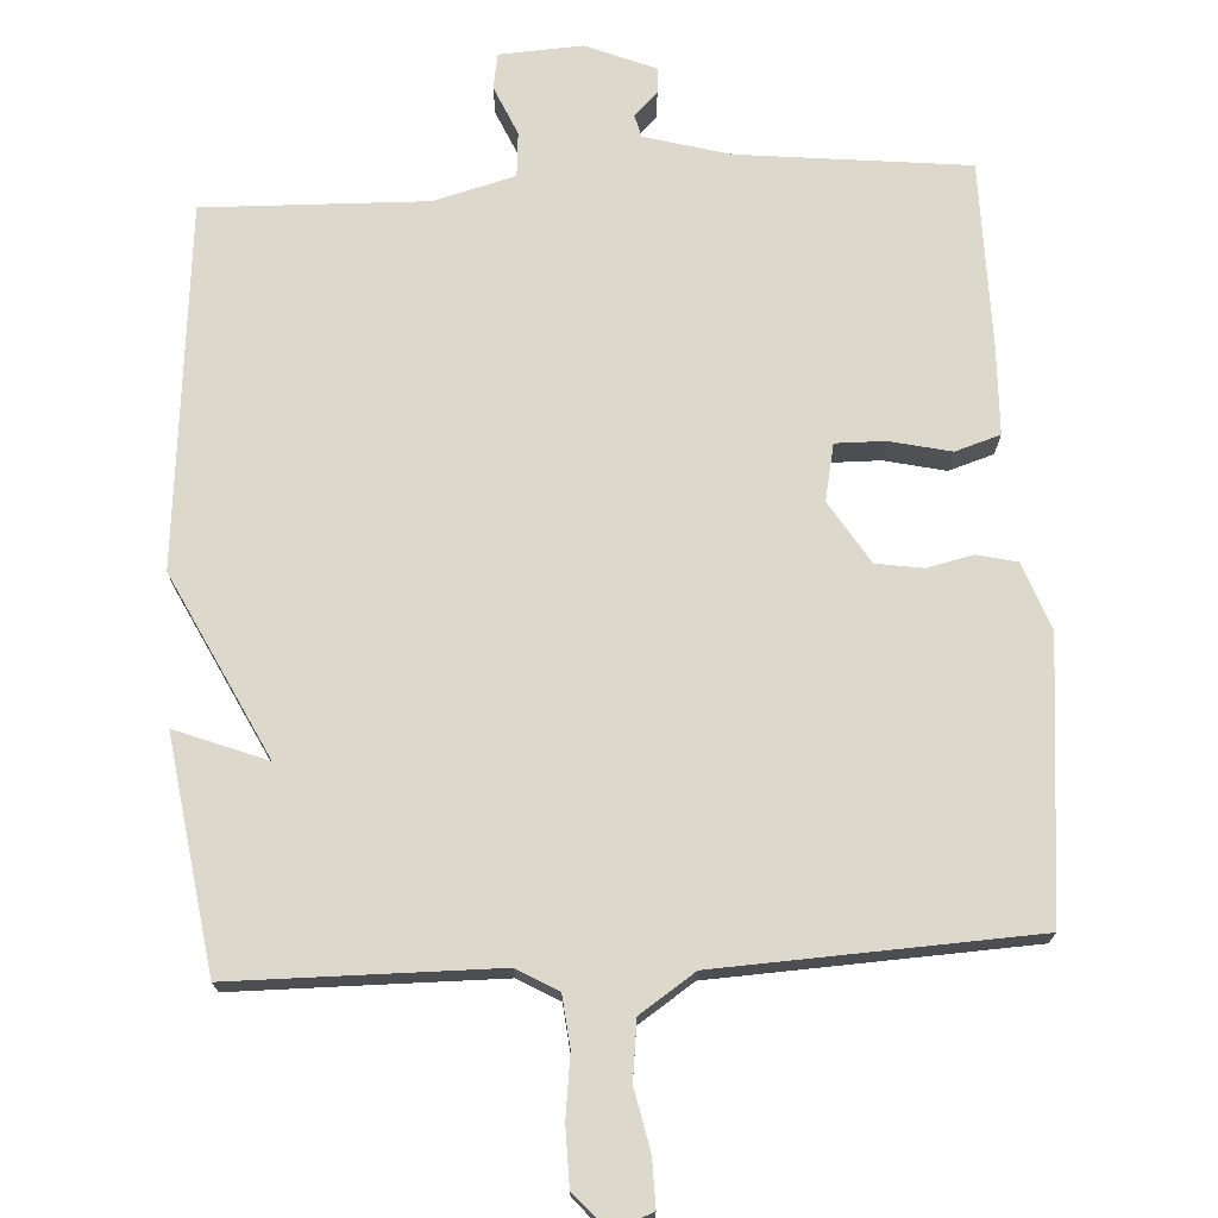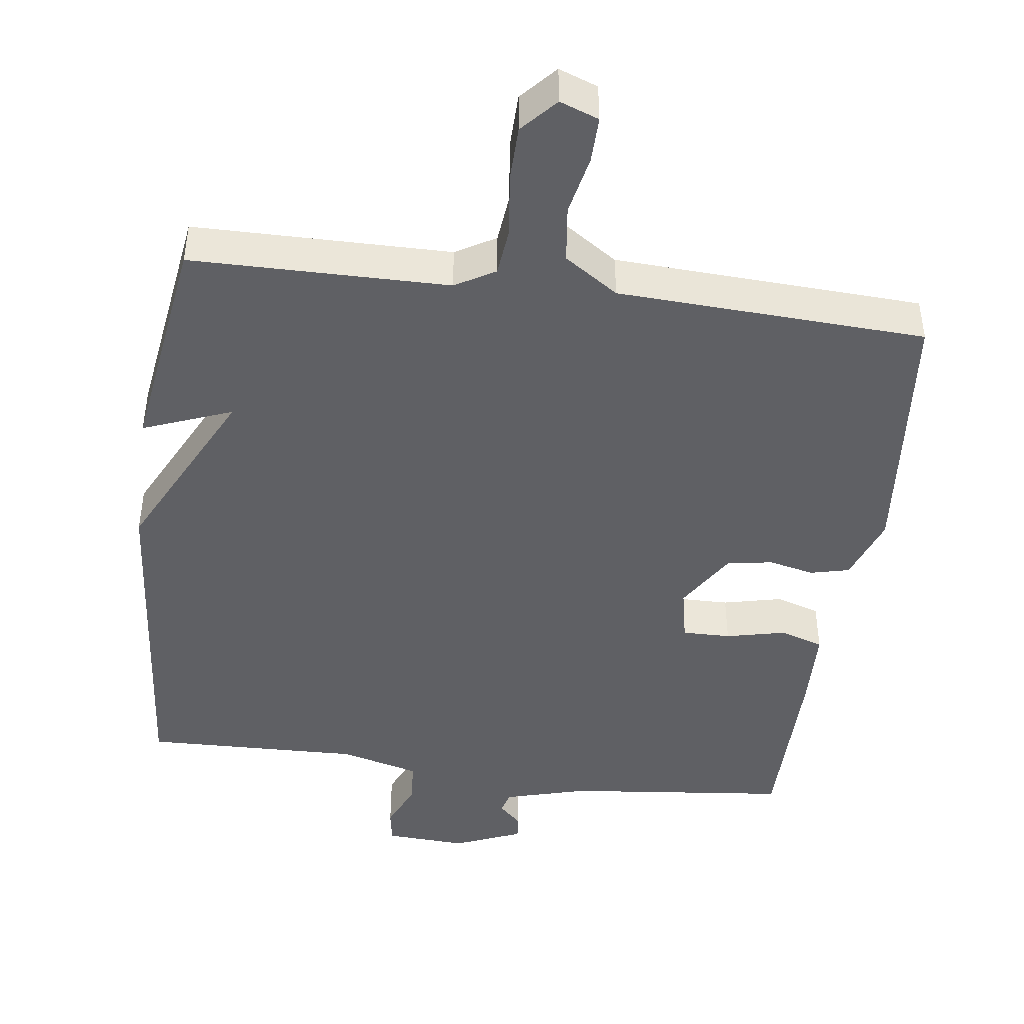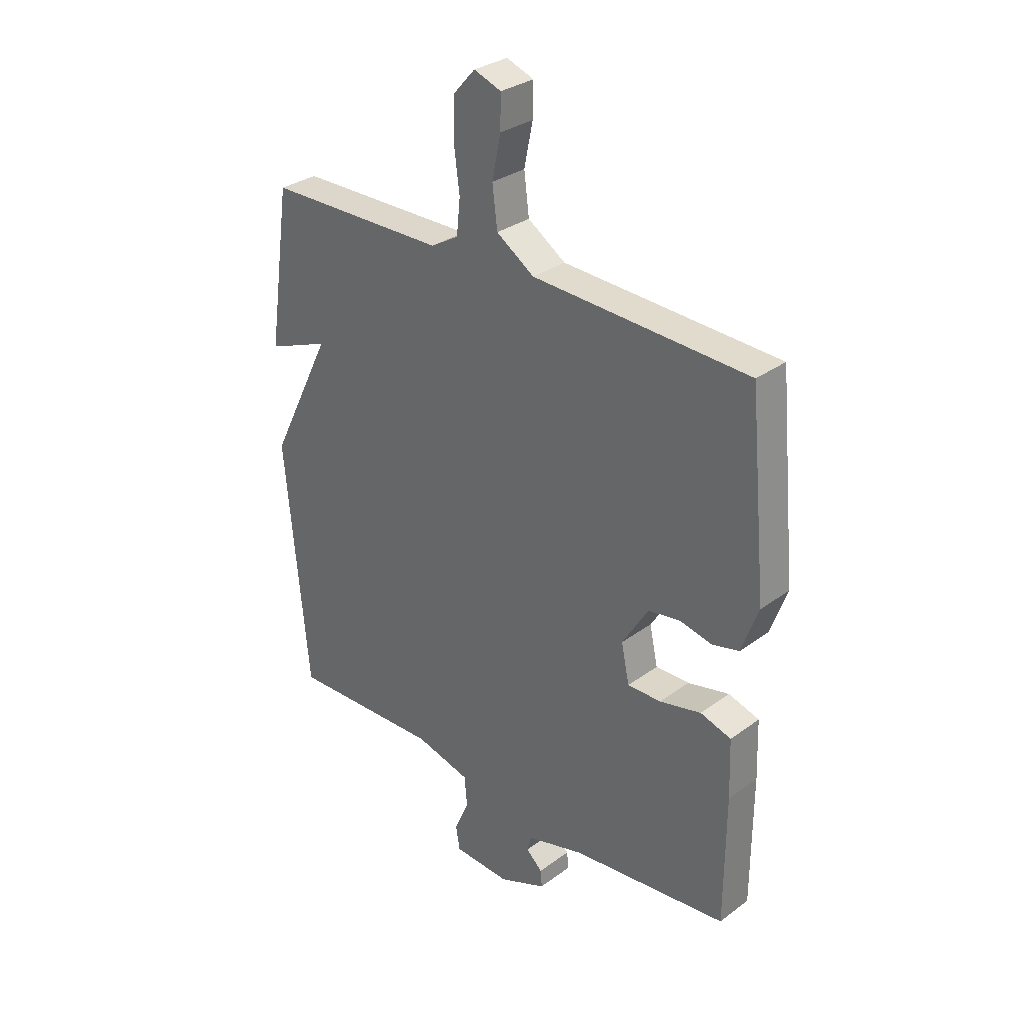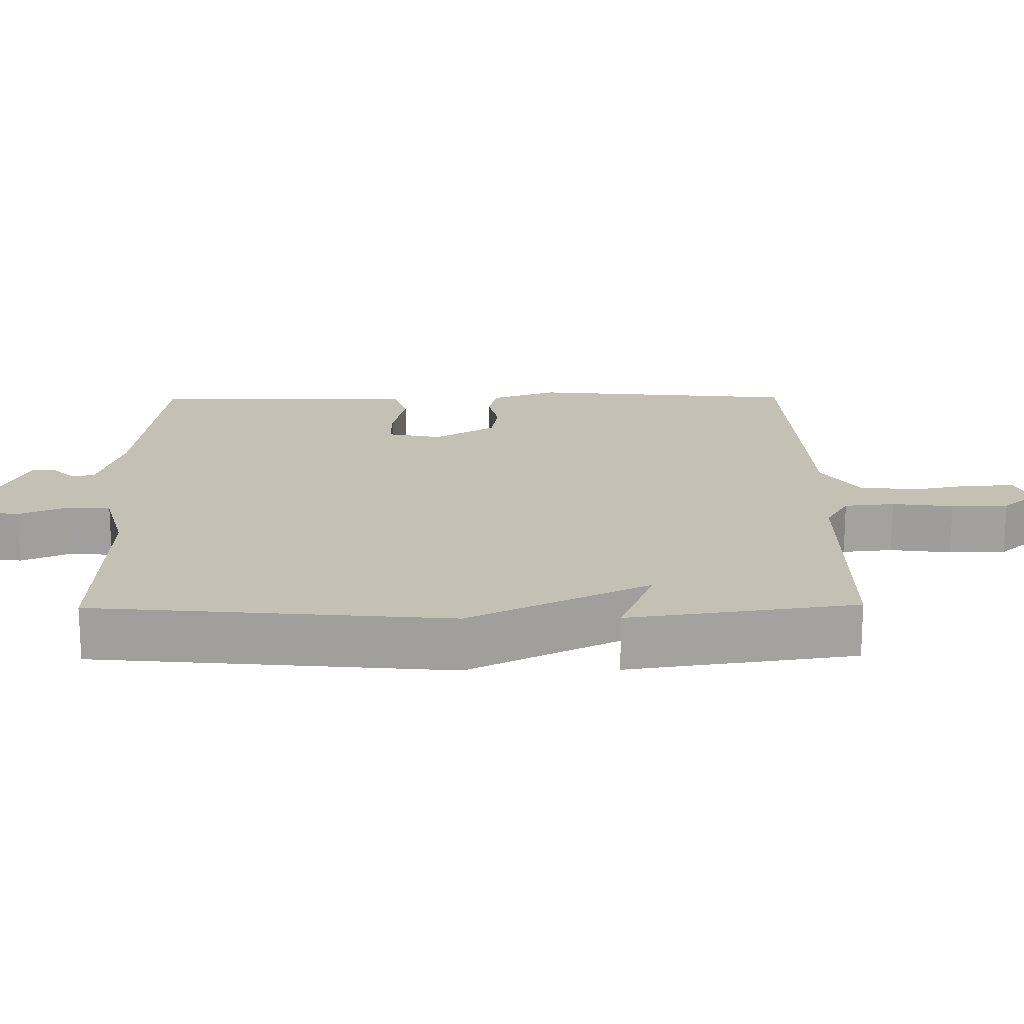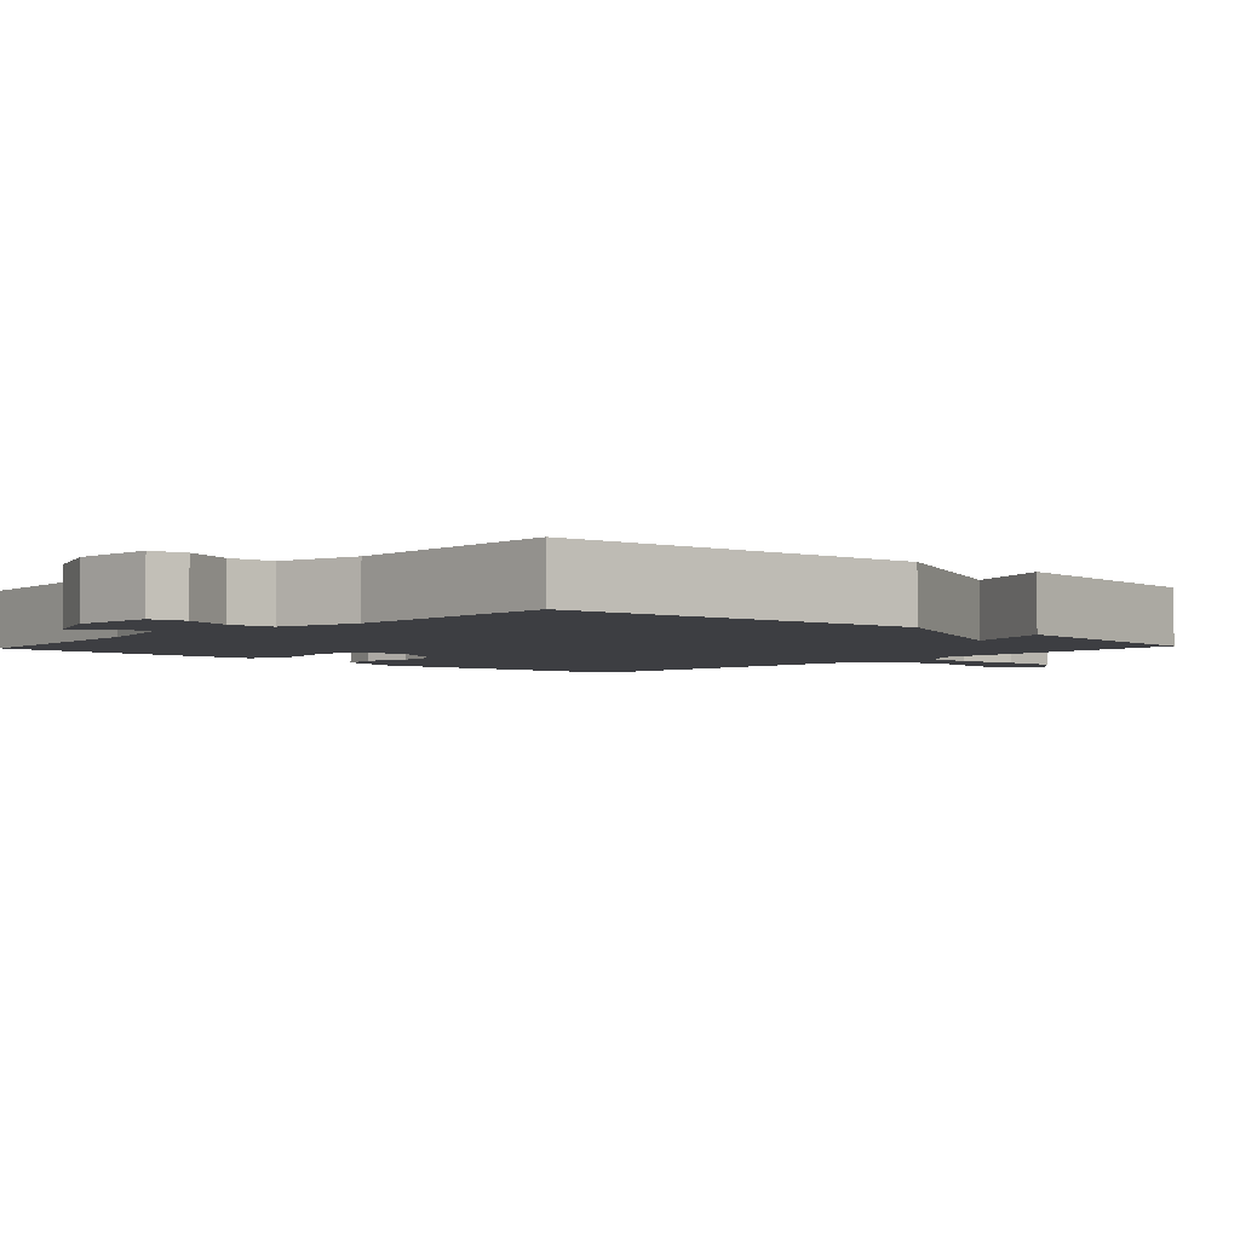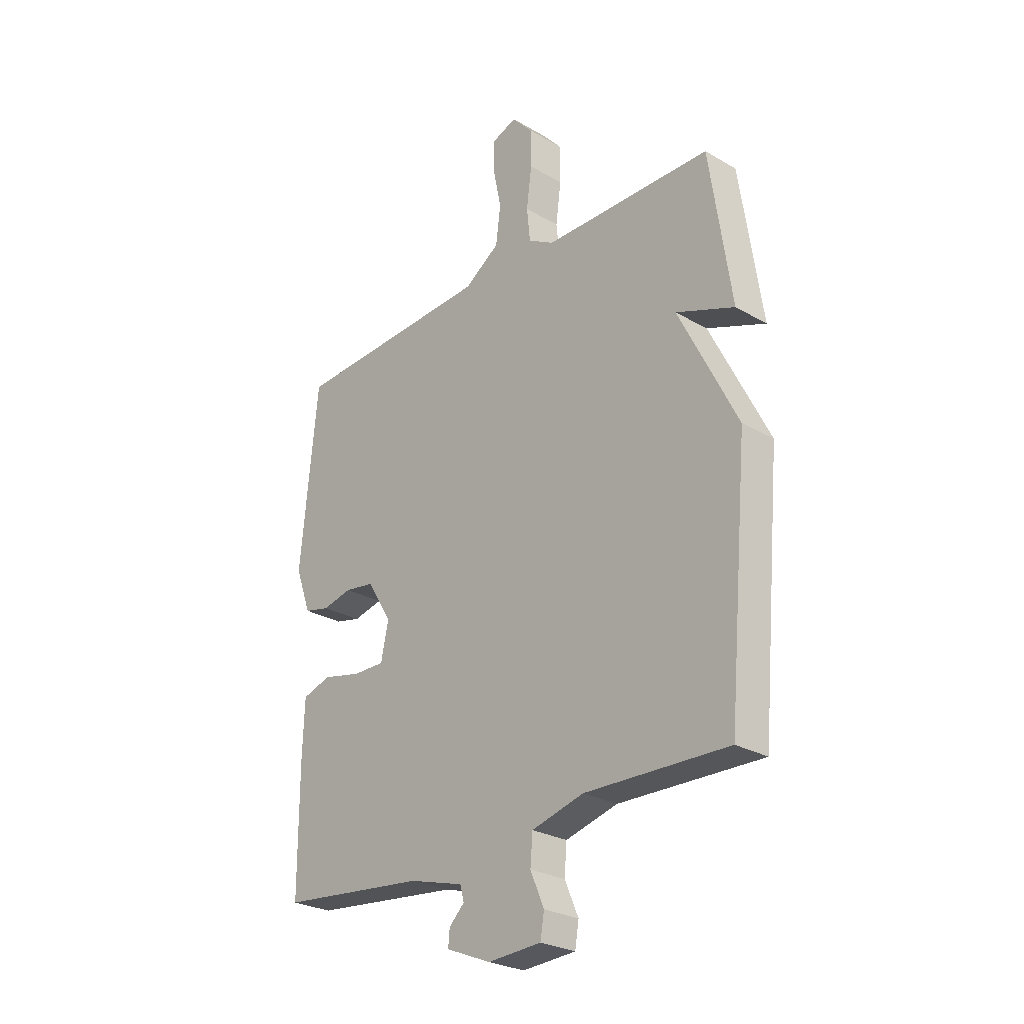
<metadata>
{"format":"obj","ext":"obj","renderer":"f3d","projection":"perspective","resolution":1024,"background":"white","views":[{"elev":72.7,"azim":-3.4,"up":"+Y"},{"elev":-44.9,"azim":-7.7,"up":"+Y"},{"elev":31.0,"azim":43.6,"up":"+Z"},{"elev":18.0,"azim":-90.7,"up":"+Y"},{"elev":-3.5,"azim":-132.9,"up":"+Y"},{"elev":-26.9,"azim":-132.1,"up":"+Z"}]}
</metadata>
<code>
v -0.5 0.07 -0.5
v -0.545 0.07 -0.012
v -0.422 0.07 0.236
v -0.545 0.07 0.188
v -0.5 0.07 0.5
v -0.144 0.07 0.504
v -0.089 0.07 0.536
v -0.082 0.07 0.605
v -0.093 0.07 0.689
v -0.092 0.07 0.767
v -0.048 0.07 0.816
v 0.006 0.07 0.796
v 0.005 0.07 0.732
v -0.012 0.07 0.649
v -0.002 0.07 0.57
v 0.073 0.07 0.52
v 0.5 0.07 0.5
v 0.536 0.07 0.129
v 0.503 0.07 0.038
v 0.449 0.07 0.025
v 0.386 0.07 0.039
v 0.323 0.07 0.029
v 0.271 0.07 -0.055
v 0.287 0.07 -0.131
v 0.354 0.07 -0.13
v 0.436 0.07 -0.111
v 0.497 0.07 -0.13
v 0.501 0.07 -0.245
v 0.5 0.07 -0.5
v 0.19 0.07 -0.534
v 0.075 0.07 -0.566
v 0.067 0.07 -0.597
v 0.099 0.07 -0.628
v 0.102 0.07 -0.662
v 0.008 0.07 -0.701
v -0.105 0.07 -0.695
v -0.113 0.07 -0.647
v -0.084 0.07 -0.58
v -0.089 0.07 -0.52
v -0.199 0.07 -0.491
v -0.5 0 -0.5
v -0.545 0 -0.012
v -0.422 0 0.236
v -0.545 0 0.188
v -0.5 0 0.5
v -0.144 0 0.504
v -0.089 0 0.536
v -0.082 0 0.605
v -0.093 0 0.689
v -0.092 0 0.767
v -0.048 0 0.816
v 0.006 0 0.796
v 0.005 0 0.732
v -0.012 0 0.649
v -0.002 0 0.57
v 0.073 0 0.52
v 0.5 0 0.5
v 0.536 0 0.129
v 0.503 0 0.038
v 0.449 0 0.025
v 0.386 0 0.039
v 0.323 0 0.029
v 0.271 0 -0.055
v 0.287 0 -0.131
v 0.354 0 -0.13
v 0.436 0 -0.111
v 0.497 0 -0.13
v 0.501 0 -0.245
v 0.5 0 -0.5
v 0.19 0 -0.534
v 0.075 0 -0.566
v 0.067 0 -0.597
v 0.099 0 -0.628
v 0.102 0 -0.662
v 0.008 0 -0.701
v -0.105 0 -0.695
v -0.113 0 -0.647
v -0.084 0 -0.58
v -0.089 0 -0.52
v -0.199 0 -0.491
f 36 37 38
f 35 36 38
f 34 35 38
f 33 34 38
f 32 33 38
f 31 32 38 39
f 30 31 39
f 30 39 40
f 29 30 40
f 28 29 40
f 27 28 40
f 26 27 40
f 25 26 40
f 19 20 21
f 18 19 21
f 17 18 21
f 16 17 21
f 15 16 21 22
f 12 13 14
f 11 12 14
f 10 11 14
f 9 10 14
f 8 9 14
f 7 8 14 15
f 15 22 23
f 7 15 23
f 6 7 23
f 3 4 5 6
f 6 23 24
f 3 6 24
f 2 3 24
f 1 2 24
f 1 24 25 40
f 78 77 76
f 78 76 75
f 78 75 74
f 78 74 73
f 78 73 72
f 79 78 72 71
f 79 71 70
f 80 79 70
f 80 70 69
f 80 69 68
f 80 68 67
f 80 67 66
f 80 66 65
f 61 60 59
f 61 59 58
f 61 58 57
f 61 57 56
f 62 61 56 55
f 54 53 52
f 54 52 51
f 54 51 50
f 54 50 49
f 54 49 48
f 55 54 48 47
f 63 62 55
f 63 55 47
f 63 47 46
f 46 45 44 43
f 64 63 46
f 64 46 43
f 64 43 42
f 64 42 41
f 80 65 64 41
f 1 41 42 2
f 2 42 43 3
f 3 43 44 4
f 4 44 45 5
f 5 45 46 6
f 6 46 47 7
f 7 47 48 8
f 8 48 49 9
f 9 49 50 10
f 10 50 51 11
f 11 51 52 12
f 12 52 53 13
f 13 53 54 14
f 14 54 55 15
f 15 55 56 16
f 16 56 57 17
f 17 57 58 18
f 18 58 59 19
f 19 59 60 20
f 20 60 61 21
f 21 61 62 22
f 22 62 63 23
f 23 63 64 24
f 24 64 65 25
f 25 65 66 26
f 26 66 67 27
f 27 67 68 28
f 28 68 69 29
f 29 69 70 30
f 30 70 71 31
f 31 71 72 32
f 32 72 73 33
f 33 73 74 34
f 34 74 75 35
f 35 75 76 36
f 36 76 77 37
f 37 77 78 38
f 38 78 79 39
f 39 79 80 40
f 40 80 41 1

</code>
